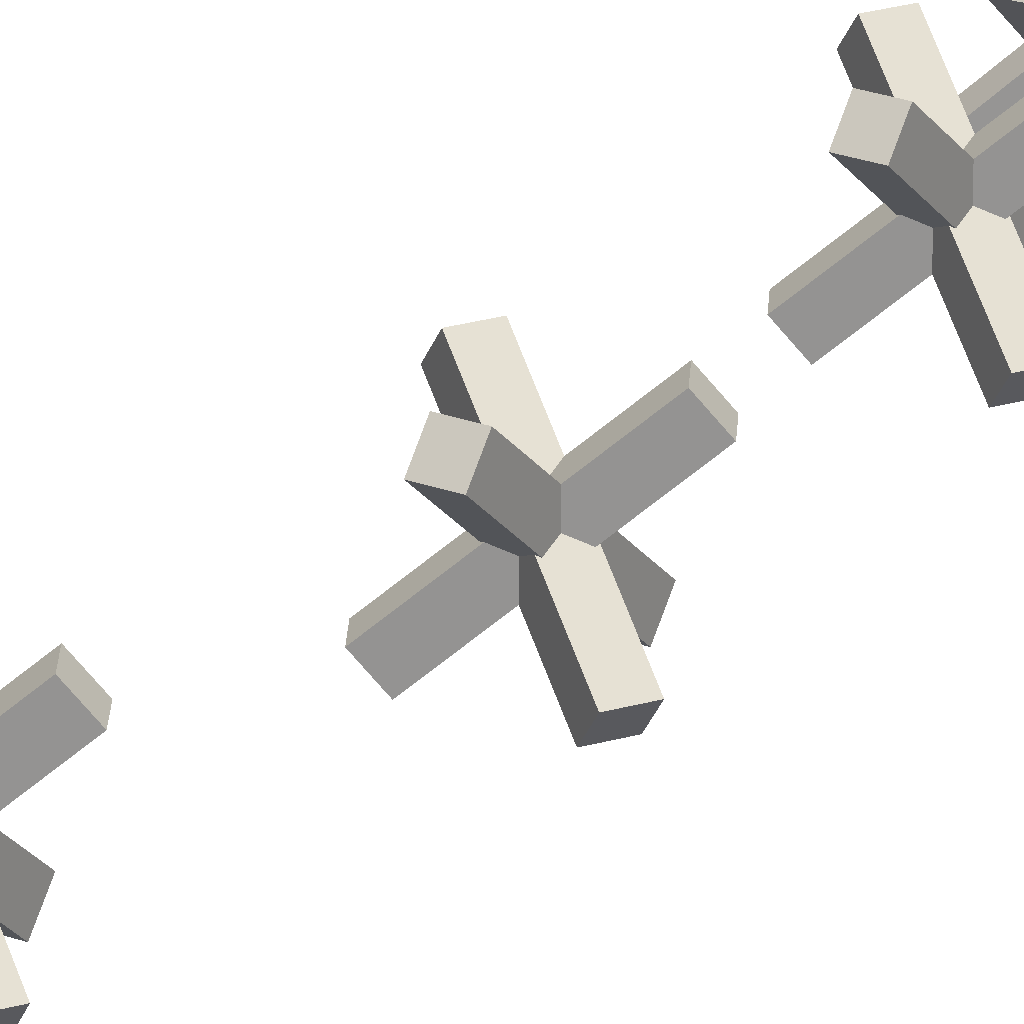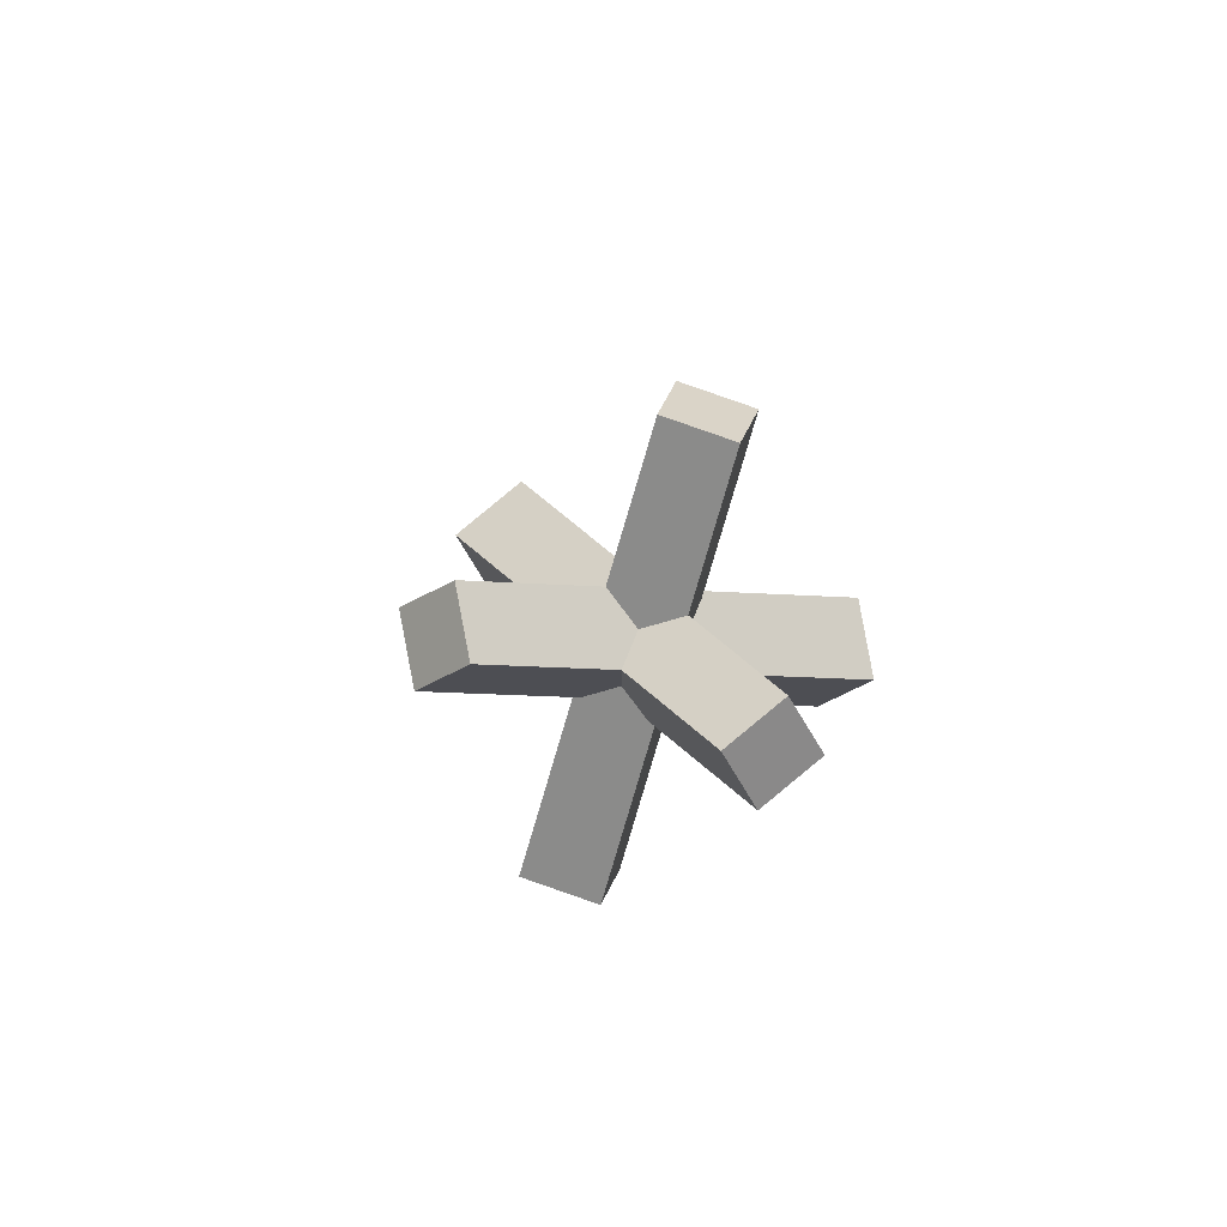
<metadata>
{"format":"obj","ext":"obj","renderer":"f3d","projection":"perspective","resolution":1024,"background":"white","views":[{"elev":22.8,"azim":-153.7,"up":"+Y"},{"elev":75.2,"azim":-106.8,"up":"+Y"}]}
</metadata>
<code>
g Ejik
v 47.57 11.04 -1.689
v 47.53 10.66 -1.108
v 47.8 11.04 -1.262
v 47.29 10.66 -1.535
v 45.56 12.97 -0.5748
v 45.52 12.59 0.006417
v 45.28 12.59 -0.4205
v 45.79 12.97 -0.1479
v 45.79 12.97 -0.1479
v 47.53 10.66 -1.108
v 45.52 12.59 0.006417
v 47.8 11.04 -1.262
v 45.56 12.97 -0.5748
v 47.8 11.04 -1.262
v 45.79 12.97 -0.1479
v 47.57 11.04 -1.689
v 45.28 12.59 -0.4205
v 47.57 11.04 -1.689
v 45.56 12.97 -0.5748
v 47.29 10.66 -1.535
v 45.52 12.59 0.006417
v 47.29 10.66 -1.535
v 45.28 12.59 -0.4205
v 47.53 10.66 -1.108
v 45.29 11.04 -1.306
v 45.82 10.66 -1.56
v 45.55 11.04 -1.724
v 45.57 10.66 -1.142
v 47.26 12.97 -0.1223
v 47.79 12.59 -0.3767
v 47.54 12.59 0.0417
v 47.52 12.97 -0.5407
v 47.52 12.97 -0.5407
v 45.82 10.66 -1.56
v 47.79 12.59 -0.3767
v 45.55 11.04 -1.724
v 47.26 12.97 -0.1223
v 45.55 11.04 -1.724
v 47.52 12.97 -0.5407
v 45.29 11.04 -1.306
v 47.54 12.59 0.0417
v 45.29 11.04 -1.306
v 47.26 12.97 -0.1223
v 45.57 10.66 -1.142
v 47.79 12.59 -0.3767
v 45.57 10.66 -1.142
v 47.54 12.59 0.0417
v 45.82 10.66 -1.56
v 46.76 11.04 0.471
v 46.28 10.66 0.1442
v 46.27 11.04 0.4625
v 46.77 10.66 0.1527
v 46.8 12.97 -1.827
v 46.32 12.59 -2.154
v 46.81 12.59 -2.145
v 46.31 12.97 -1.835
v 46.31 12.97 -1.835
v 46.28 10.66 0.1442
v 46.32 12.59 -2.154
v 46.27 11.04 0.4625
v 46.8 12.97 -1.827
v 46.27 11.04 0.4625
v 46.31 12.97 -1.835
v 46.76 11.04 0.471
v 46.81 12.59 -2.145
v 46.76 11.04 0.471
v 46.8 12.97 -1.827
v 46.77 10.66 0.1527
v 46.32 12.59 -2.154
v 46.77 10.66 0.1527
v 46.81 12.59 -2.145
v 46.28 10.66 0.1442
v 46.92 11.04 -8.301
v 46.88 10.66 -7.72
v 47.16 11.04 -7.874
v 46.64 10.66 -8.147
v 44.91 12.97 -7.187
v 44.87 12.59 -6.606
v 44.63 12.59 -7.033
v 45.15 12.97 -6.76
v 45.15 12.97 -6.76
v 46.88 10.66 -7.72
v 44.87 12.59 -6.606
v 47.16 11.04 -7.874
v 44.91 12.97 -7.187
v 47.16 11.04 -7.874
v 45.15 12.97 -6.76
v 46.92 11.04 -8.301
v 44.63 12.59 -7.033
v 46.92 11.04 -8.301
v 44.91 12.97 -7.187
v 46.64 10.66 -8.147
v 44.87 12.59 -6.606
v 46.64 10.66 -8.147
v 44.63 12.59 -7.033
v 46.88 10.66 -7.72
v 44.65 11.04 -7.918
v 45.17 10.66 -8.173
v 44.9 11.04 -8.337
v 44.92 10.66 -7.754
v 46.62 12.97 -6.735
v 47.14 12.59 -6.989
v 46.89 12.59 -6.571
v 46.87 12.97 -7.153
v 46.87 12.97 -7.153
v 45.17 10.66 -8.173
v 47.14 12.59 -6.989
v 44.9 11.04 -8.337
v 46.62 12.97 -6.735
v 44.9 11.04 -8.337
v 46.87 12.97 -7.153
v 44.65 11.04 -7.918
v 46.89 12.59 -6.571
v 44.65 11.04 -7.918
v 46.62 12.97 -6.735
v 44.92 10.66 -7.754
v 47.14 12.59 -6.989
v 44.92 10.66 -7.754
v 46.89 12.59 -6.571
v 45.17 10.66 -8.173
v 46.12 11.04 -6.141
v 45.64 10.66 -6.468
v 45.63 11.04 -6.15
v 46.12 10.66 -6.46
v 46.16 12.97 -8.439
v 45.68 12.59 -8.766
v 46.16 12.59 -8.757
v 45.67 12.97 -8.448
v 45.67 12.97 -8.448
v 45.64 10.66 -6.468
v 45.68 12.59 -8.766
v 45.63 11.04 -6.15
v 46.16 12.97 -8.439
v 45.63 11.04 -6.15
v 45.67 12.97 -8.448
v 46.12 11.04 -6.141
v 46.16 12.59 -8.757
v 46.12 11.04 -6.141
v 46.16 12.97 -8.439
v 46.12 10.66 -6.46
v 45.68 12.59 -8.766
v 46.12 10.66 -6.46
v 46.16 12.59 -8.757
v 45.64 10.66 -6.468
v 47.51 11.31 -15.03
v 47.47 10.93 -14.45
v 47.75 11.31 -14.61
v 47.23 10.93 -14.88
v 45.5 13.24 -13.92
v 45.46 12.86 -13.34
v 45.22 12.86 -13.76
v 45.74 13.24 -13.49
v 45.74 13.24 -13.49
v 47.47 10.93 -14.45
v 45.46 12.86 -13.34
v 47.75 11.31 -14.61
v 45.5 13.24 -13.92
v 47.75 11.31 -14.61
v 45.74 13.24 -13.49
v 47.51 11.31 -15.03
v 45.22 12.86 -13.76
v 47.51 11.31 -15.03
v 45.5 13.24 -13.92
v 47.23 10.93 -14.88
v 45.46 12.86 -13.34
v 47.23 10.93 -14.88
v 45.22 12.86 -13.76
v 47.47 10.93 -14.45
v 45.24 11.31 -14.65
v 45.76 10.93 -14.9
v 45.49 11.31 -15.07
v 45.51 10.93 -14.48
v 47.21 13.24 -13.47
v 47.73 12.86 -13.72
v 47.48 12.86 -13.3
v 47.46 13.24 -13.88
v 47.46 13.24 -13.88
v 45.76 10.93 -14.9
v 47.73 12.86 -13.72
v 45.49 11.31 -15.07
v 47.21 13.24 -13.47
v 45.49 11.31 -15.07
v 47.46 13.24 -13.88
v 45.24 11.31 -14.65
v 47.48 12.86 -13.3
v 45.24 11.31 -14.65
v 47.21 13.24 -13.47
v 45.51 10.93 -14.48
v 47.73 12.86 -13.72
v 45.51 10.93 -14.48
v 47.48 12.86 -13.3
v 45.76 10.93 -14.9
v 46.71 11.31 -12.87
v 46.22 10.93 -13.2
v 46.22 11.31 -12.88
v 46.71 10.93 -13.19
v 46.75 13.24 -15.17
v 46.26 12.86 -15.5
v 46.75 12.86 -15.49
v 46.26 13.24 -15.18
v 46.26 13.24 -15.18
v 46.22 10.93 -13.2
v 46.26 12.86 -15.5
v 46.22 11.31 -12.88
v 46.75 13.24 -15.17
v 46.22 11.31 -12.88
v 46.26 13.24 -15.18
v 46.71 11.31 -12.87
v 46.75 12.86 -15.49
v 46.71 11.31 -12.87
v 46.75 13.24 -15.17
v 46.71 10.93 -13.19
v 46.26 12.86 -15.5
v 46.71 10.93 -13.19
v 46.75 12.86 -15.49
v 46.22 10.93 -13.2
v 47.46 11.04 -17.61
v 47.36 10.66 -17.04
v 47.65 11.04 -17.16
v 47.16 10.66 -17.48
v 45.35 12.97 -16.69
v 45.25 12.59 -16.12
v 45.06 12.59 -16.57
v 45.54 12.97 -16.25
v 45.54 12.97 -16.25
v 47.36 10.66 -17.04
v 45.25 12.59 -16.12
v 47.65 11.04 -17.16
v 45.35 12.97 -16.69
v 47.65 11.04 -17.16
v 45.54 12.97 -16.25
v 47.46 11.04 -17.61
v 45.06 12.59 -16.57
v 47.46 11.04 -17.61
v 45.35 12.97 -16.69
v 47.16 10.66 -17.48
v 45.25 12.59 -16.12
v 47.16 10.66 -17.48
v 45.06 12.59 -16.57
v 47.36 10.66 -17.04
v 45.16 11.04 -17.45
v 45.7 10.66 -17.65
v 45.45 11.04 -17.84
v 45.41 10.66 -17.26
v 47 12.97 -16.08
v 47.55 12.59 -16.28
v 47.26 12.59 -15.89
v 47.29 12.97 -16.47
v 47.29 12.97 -16.47
v 45.7 10.66 -17.65
v 47.55 12.59 -16.28
v 45.45 11.04 -17.84
v 47 12.97 -16.08
v 45.45 11.04 -17.84
v 47.29 12.97 -16.47
v 45.16 11.04 -17.45
v 47.26 12.59 -15.89
v 45.16 11.04 -17.45
v 47 12.97 -16.08
v 45.41 10.66 -17.26
v 47.55 12.59 -16.28
v 45.41 10.66 -17.26
v 47.26 12.59 -15.89
v 45.7 10.66 -17.65
v 46.45 11.04 -15.54
v 46 10.66 -15.91
v 45.96 11.04 -15.59
v 46.48 10.66 -15.85
v 46.71 12.97 -17.82
v 46.26 12.59 -18.19
v 46.74 12.59 -18.14
v 46.22 12.97 -17.88
v 46.22 12.97 -17.88
v 46 10.66 -15.91
v 46.26 12.59 -18.19
v 45.96 11.04 -15.59
v 46.71 12.97 -17.82
v 45.96 11.04 -15.59
v 46.22 12.97 -17.88
v 46.45 11.04 -15.54
v 46.74 12.59 -18.14
v 46.45 11.04 -15.54
v 46.71 12.97 -17.82
v 46.48 10.66 -15.85
v 46.26 12.59 -18.19
v 46.48 10.66 -15.85
v 46.74 12.59 -18.14
v 46 10.66 -15.91
v 47.45 11.04 -24.25
v 47.35 10.66 -23.68
v 47.64 11.04 -23.81
v 47.16 10.66 -24.13
v 45.34 12.97 -23.34
v 45.24 12.59 -22.76
v 45.05 12.59 -23.21
v 45.54 12.97 -22.89
v 45.54 12.97 -22.89
v 47.35 10.66 -23.68
v 45.24 12.59 -22.76
v 47.64 11.04 -23.81
v 45.34 12.97 -23.34
v 47.64 11.04 -23.81
v 45.54 12.97 -22.89
v 47.45 11.04 -24.25
v 45.05 12.59 -23.21
v 47.45 11.04 -24.25
v 45.34 12.97 -23.34
v 47.16 10.66 -24.13
v 45.24 12.59 -22.76
v 47.16 10.66 -24.13
v 45.05 12.59 -23.21
v 47.35 10.66 -23.68
v 45.15 11.04 -24.09
v 45.7 10.66 -24.29
v 45.44 11.04 -24.48
v 45.4 10.66 -23.9
v 47 12.97 -22.72
v 47.54 12.59 -22.93
v 47.25 12.59 -22.53
v 47.29 12.97 -23.12
v 47.29 12.97 -23.12
v 45.7 10.66 -24.29
v 47.54 12.59 -22.93
v 45.44 11.04 -24.48
v 47 12.97 -22.72
v 45.44 11.04 -24.48
v 47.29 12.97 -23.12
v 45.15 11.04 -24.09
v 47.25 12.59 -22.53
v 45.15 11.04 -24.09
v 47 12.97 -22.72
v 45.4 10.66 -23.9
v 47.54 12.59 -22.93
v 45.4 10.66 -23.9
v 47.25 12.59 -22.53
v 45.7 10.66 -24.29
v 46.44 11.04 -22.18
v 45.99 10.66 -22.55
v 45.96 11.04 -22.24
v 46.48 10.66 -22.5
v 46.7 12.97 -24.47
v 46.25 12.59 -24.84
v 46.74 12.59 -24.78
v 46.22 12.97 -24.52
v 46.22 12.97 -24.52
v 45.99 10.66 -22.55
v 46.25 12.59 -24.84
v 45.96 11.04 -22.24
v 46.7 12.97 -24.47
v 45.96 11.04 -22.24
v 46.22 12.97 -24.52
v 46.44 11.04 -22.18
v 46.74 12.59 -24.78
v 46.44 11.04 -22.18
v 46.7 12.97 -24.47
v 46.48 10.66 -22.5
v 46.25 12.59 -24.84
v 46.48 10.66 -22.5
v 46.74 12.59 -24.78
v 45.99 10.66 -22.55
v 48.68 11.31 -30.9
v 48.58 10.93 -30.32
v 48.87 11.31 -30.45
v 48.39 10.93 -30.77
v 46.57 13.24 -29.98
v 46.47 12.86 -29.41
v 46.28 12.86 -29.85
v 46.77 13.24 -29.53
v 46.77 13.24 -29.53
v 48.58 10.93 -30.32
v 46.47 12.86 -29.41
v 48.87 11.31 -30.45
v 46.57 13.24 -29.98
v 48.87 11.31 -30.45
v 46.77 13.24 -29.53
v 48.68 11.31 -30.9
v 46.28 12.86 -29.85
v 48.68 11.31 -30.9
v 46.57 13.24 -29.98
v 48.39 10.93 -30.77
v 46.47 12.86 -29.41
v 48.39 10.93 -30.77
v 46.28 12.86 -29.85
v 48.58 10.93 -30.32
v 46.38 11.31 -30.73
v 46.93 10.93 -30.94
v 46.67 11.31 -31.13
v 46.63 10.93 -30.55
v 48.23 13.24 -29.37
v 48.77 12.86 -29.57
v 48.48 12.86 -29.18
v 48.52 13.24 -29.76
v 48.52 13.24 -29.76
v 46.93 10.93 -30.94
v 48.77 12.86 -29.57
v 46.67 11.31 -31.13
v 48.23 13.24 -29.37
v 46.67 11.31 -31.13
v 48.52 13.24 -29.76
v 46.38 11.31 -30.73
v 48.48 12.86 -29.18
v 46.38 11.31 -30.73
v 48.23 13.24 -29.37
v 46.63 10.93 -30.55
v 48.77 12.86 -29.57
v 46.63 10.93 -30.55
v 48.48 12.86 -29.18
v 46.93 10.93 -30.94
v 47.67 11.31 -28.83
v 47.22 10.93 -29.2
v 47.19 11.31 -28.88
v 47.71 10.93 -29.14
v 47.93 13.24 -31.11
v 47.48 12.86 -31.48
v 47.97 12.86 -31.42
v 47.45 13.24 -31.16
v 47.45 13.24 -31.16
v 47.22 10.93 -29.2
v 47.48 12.86 -31.48
v 47.19 11.31 -28.88
v 47.93 13.24 -31.11
v 47.19 11.31 -28.88
v 47.45 13.24 -31.16
v 47.67 11.31 -28.83
v 47.97 12.86 -31.42
v 47.67 11.31 -28.83
v 47.93 13.24 -31.11
v 47.71 10.93 -29.14
v 47.48 12.86 -31.48
v 47.71 10.93 -29.14
v 47.97 12.86 -31.42
v 47.22 10.93 -29.2
v 48.28 11.04 -34.12
v 48.32 10.66 -33.54
v 48.57 11.04 -33.73
v 48.03 10.66 -33.93
v 46.44 12.97 -32.74
v 46.48 12.59 -32.16
v 46.19 12.59 -32.55
v 46.74 12.97 -32.35
v 46.74 12.97 -32.35
v 48.32 10.66 -33.54
v 46.48 12.59 -32.16
v 48.57 11.04 -33.73
v 46.44 12.97 -32.74
v 48.57 11.04 -33.73
v 46.74 12.97 -32.35
v 48.28 11.04 -34.12
v 46.19 12.59 -32.55
v 48.28 11.04 -34.12
v 46.44 12.97 -32.74
v 48.03 10.66 -33.93
v 46.48 12.59 -32.16
v 48.03 10.66 -33.93
v 46.19 12.59 -32.55
v 48.32 10.66 -33.54
v 46.08 11.04 -33.43
v 46.57 10.66 -33.75
v 46.27 11.04 -33.88
v 46.38 10.66 -33.3
v 48.2 12.97 -32.53
v 48.68 12.59 -32.85
v 48.49 12.59 -32.4
v 48.39 12.97 -32.98
v 48.39 12.97 -32.98
v 46.57 10.66 -33.75
v 48.68 12.59 -32.85
v 46.27 11.04 -33.88
v 48.2 12.97 -32.53
v 46.27 11.04 -33.88
v 48.39 12.97 -32.98
v 46.08 11.04 -33.43
v 48.49 12.59 -32.4
v 46.08 11.04 -33.43
v 48.2 12.97 -32.53
v 46.38 10.66 -33.3
v 48.68 12.59 -32.85
v 46.38 10.66 -33.3
v 48.49 12.59 -32.4
v 46.57 10.66 -33.75
v 47.78 11.04 -31.87
v 47.26 10.66 -32.13
v 47.3 11.04 -31.81
v 47.75 10.66 -32.19
v 47.5 12.97 -34.15
v 46.98 12.59 -34.41
v 47.46 12.59 -34.47
v 47.02 12.97 -34.09
v 47.02 12.97 -34.09
v 47.26 10.66 -32.13
v 46.98 12.59 -34.41
v 47.3 11.04 -31.81
v 47.5 12.97 -34.15
v 47.3 11.04 -31.81
v 47.02 12.97 -34.09
v 47.78 11.04 -31.87
v 47.46 12.59 -34.47
v 47.78 11.04 -31.87
v 47.5 12.97 -34.15
v 47.75 10.66 -32.19
v 46.98 12.59 -34.41
v 47.75 10.66 -32.19
v 47.46 12.59 -34.47
v 47.26 10.66 -32.13
v 46.72 11.04 -40.58
v 46.76 10.66 -40
v 47.02 11.04 -40.19
v 46.47 10.66 -40.39
v 44.89 12.97 -39.2
v 44.93 12.59 -38.62
v 44.63 12.59 -39.01
v 45.18 12.97 -38.81
v 45.18 12.97 -38.81
v 46.76 10.66 -40
v 44.93 12.59 -38.62
v 47.02 11.04 -40.19
v 44.89 12.97 -39.2
v 47.02 11.04 -40.19
v 45.18 12.97 -38.81
v 46.72 11.04 -40.58
v 44.63 12.59 -39.01
v 46.72 11.04 -40.58
v 44.89 12.97 -39.2
v 46.47 10.66 -40.39
v 44.93 12.59 -38.62
v 46.47 10.66 -40.39
v 44.63 12.59 -39.01
v 46.76 10.66 -40
v 44.52 11.04 -39.89
v 45.01 10.66 -40.21
v 44.71 11.04 -40.33
v 44.82 10.66 -39.76
v 46.64 12.97 -38.99
v 47.12 12.59 -39.31
v 46.93 12.59 -38.86
v 46.83 12.97 -39.44
v 46.83 12.97 -39.44
v 45.01 10.66 -40.21
v 47.12 12.59 -39.31
v 44.71 11.04 -40.33
v 46.64 12.97 -38.99
v 44.71 11.04 -40.33
v 46.83 12.97 -39.44
v 44.52 11.04 -39.89
v 46.93 12.59 -38.86
v 44.52 11.04 -39.89
v 46.64 12.97 -38.99
v 44.82 10.66 -39.76
v 47.12 12.59 -39.31
v 44.82 10.66 -39.76
v 46.93 12.59 -38.86
v 45.01 10.66 -40.21
v 46.23 11.04 -38.33
v 45.7 10.66 -38.59
v 45.74 11.04 -38.27
v 46.19 10.66 -38.65
v 45.95 12.97 -40.61
v 45.42 12.59 -40.87
v 45.91 12.59 -40.93
v 45.46 12.97 -40.55
v 45.46 12.97 -40.55
v 45.7 10.66 -38.59
v 45.42 12.59 -40.87
v 45.74 11.04 -38.27
v 45.95 12.97 -40.61
v 45.74 11.04 -38.27
v 45.46 12.97 -40.55
v 46.23 11.04 -38.33
v 45.91 12.59 -40.93
v 46.23 11.04 -38.33
v 45.95 12.97 -40.61
v 46.19 10.66 -38.65
v 45.42 12.59 -40.87
v 46.19 10.66 -38.65
v 45.91 12.59 -40.93
v 45.7 10.66 -38.59
v 46.37 11.31 -47.33
v 46.41 10.93 -46.75
v 46.66 11.31 -46.94
v 46.11 10.93 -47.14
v 44.53 13.24 -45.95
v 44.57 12.86 -45.36
v 44.28 12.86 -45.75
v 44.82 13.24 -45.56
v 44.82 13.24 -45.56
v 46.41 10.93 -46.75
v 44.57 12.86 -45.36
v 46.66 11.31 -46.94
v 44.53 13.24 -45.95
v 46.66 11.31 -46.94
v 44.82 13.24 -45.56
v 46.37 11.31 -47.33
v 44.28 12.86 -45.75
v 46.37 11.31 -47.33
v 44.53 13.24 -45.95
v 46.11 10.93 -47.14
v 44.57 12.86 -45.36
v 46.11 10.93 -47.14
v 44.28 12.86 -45.75
v 46.41 10.93 -46.75
v 44.17 11.31 -46.63
v 44.65 10.93 -46.96
v 44.36 11.31 -47.08
v 44.46 10.93 -46.51
v 46.28 13.24 -45.73
v 46.77 12.86 -46.06
v 46.58 12.86 -45.61
v 46.48 13.24 -46.18
v 46.48 13.24 -46.18
v 44.65 10.93 -46.96
v 46.77 12.86 -46.06
v 44.36 11.31 -47.08
v 46.28 13.24 -45.73
v 44.36 11.31 -47.08
v 46.48 13.24 -46.18
v 44.17 11.31 -46.63
v 46.58 12.86 -45.61
v 44.17 11.31 -46.63
v 46.28 13.24 -45.73
v 44.46 10.93 -46.51
v 46.77 12.86 -46.06
v 44.46 10.93 -46.51
v 46.58 12.86 -45.61
v 44.65 10.93 -46.96
v 45.87 11.31 -45.08
v 45.35 10.93 -45.33
v 45.39 11.31 -45.02
v 45.83 10.93 -45.39
v 45.59 13.24 -47.36
v 45.07 12.86 -47.61
v 45.55 12.86 -47.67
v 45.11 13.24 -47.3
v 45.11 13.24 -47.3
v 45.35 10.93 -45.33
v 45.07 12.86 -47.61
v 45.39 11.31 -45.02
v 45.59 13.24 -47.36
v 45.39 11.31 -45.02
v 45.11 13.24 -47.3
v 45.87 11.31 -45.08
v 45.55 12.86 -47.67
v 45.87 11.31 -45.08
v 45.59 13.24 -47.36
v 45.83 10.93 -45.39
v 45.07 12.86 -47.61
v 45.83 10.93 -45.39
v 45.55 12.86 -47.67
v 45.35 10.93 -45.33
g Ejik_0
f 3 2 1
f 4 1 2
f 7 6 5
f 8 5 6
f 11 10 9
f 12 9 10
f 15 14 13
f 16 13 14
f 19 18 17
f 20 17 18
f 23 22 21
f 24 21 22
f 27 26 25
f 28 25 26
f 31 30 29
f 32 29 30
f 35 34 33
f 36 33 34
f 39 38 37
f 40 37 38
f 43 42 41
f 44 41 42
f 47 46 45
f 48 45 46
f 51 50 49
f 52 49 50
f 55 54 53
f 56 53 54
f 59 58 57
f 60 57 58
f 63 62 61
f 64 61 62
f 67 66 65
f 68 65 66
f 71 70 69
f 72 69 70
f 75 74 73
f 76 73 74
f 79 78 77
f 80 77 78
f 83 82 81
f 84 81 82
f 87 86 85
f 88 85 86
f 91 90 89
f 92 89 90
f 95 94 93
f 96 93 94
f 99 98 97
f 100 97 98
f 103 102 101
f 104 101 102
f 107 106 105
f 108 105 106
f 111 110 109
f 112 109 110
f 115 114 113
f 116 113 114
f 119 118 117
f 120 117 118
f 123 122 121
f 124 121 122
f 127 126 125
f 128 125 126
f 131 130 129
f 132 129 130
f 135 134 133
f 136 133 134
f 139 138 137
f 140 137 138
f 143 142 141
f 144 141 142
f 147 146 145
f 148 145 146
f 151 150 149
f 152 149 150
f 155 154 153
f 156 153 154
f 159 158 157
f 160 157 158
f 163 162 161
f 164 161 162
f 167 166 165
f 168 165 166
f 171 170 169
f 172 169 170
f 175 174 173
f 176 173 174
f 179 178 177
f 180 177 178
f 183 182 181
f 184 181 182
f 187 186 185
f 188 185 186
f 191 190 189
f 192 189 190
f 195 194 193
f 196 193 194
f 199 198 197
f 200 197 198
f 203 202 201
f 204 201 202
f 207 206 205
f 208 205 206
f 211 210 209
f 212 209 210
f 215 214 213
f 216 213 214
f 219 218 217
f 220 217 218
f 223 222 221
f 224 221 222
f 227 226 225
f 228 225 226
f 231 230 229
f 232 229 230
f 235 234 233
f 236 233 234
f 239 238 237
f 240 237 238
f 243 242 241
f 244 241 242
f 247 246 245
f 248 245 246
f 251 250 249
f 252 249 250
f 255 254 253
f 256 253 254
f 259 258 257
f 260 257 258
f 263 262 261
f 264 261 262
f 267 266 265
f 268 265 266
f 271 270 269
f 272 269 270
f 275 274 273
f 276 273 274
f 279 278 277
f 280 277 278
f 283 282 281
f 284 281 282
f 287 286 285
f 288 285 286
f 291 290 289
f 292 289 290
f 295 294 293
f 296 293 294
f 299 298 297
f 300 297 298
f 303 302 301
f 304 301 302
f 307 306 305
f 308 305 306
f 311 310 309
f 312 309 310
f 315 314 313
f 316 313 314
f 319 318 317
f 320 317 318
f 323 322 321
f 324 321 322
f 327 326 325
f 328 325 326
f 331 330 329
f 332 329 330
f 335 334 333
f 336 333 334
f 339 338 337
f 340 337 338
f 343 342 341
f 344 341 342
f 347 346 345
f 348 345 346
f 351 350 349
f 352 349 350
f 355 354 353
f 356 353 354
f 359 358 357
f 360 357 358
f 363 362 361
f 364 361 362
f 367 366 365
f 368 365 366
f 371 370 369
f 372 369 370
f 375 374 373
f 376 373 374
f 379 378 377
f 380 377 378
f 383 382 381
f 384 381 382
f 387 386 385
f 388 385 386
f 391 390 389
f 392 389 390
f 395 394 393
f 396 393 394
f 399 398 397
f 400 397 398
f 403 402 401
f 404 401 402
f 407 406 405
f 408 405 406
f 411 410 409
f 412 409 410
f 415 414 413
f 416 413 414
f 419 418 417
f 420 417 418
f 423 422 421
f 424 421 422
f 427 426 425
f 428 425 426
f 431 430 429
f 432 429 430
f 435 434 433
f 436 433 434
f 439 438 437
f 440 437 438
f 443 442 441
f 444 441 442
f 447 446 445
f 448 445 446
f 451 450 449
f 452 449 450
f 455 454 453
f 456 453 454
f 459 458 457
f 460 457 458
f 463 462 461
f 464 461 462
f 467 466 465
f 468 465 466
f 471 470 469
f 472 469 470
f 475 474 473
f 476 473 474
f 479 478 477
f 480 477 478
f 483 482 481
f 484 481 482
f 487 486 485
f 488 485 486
f 491 490 489
f 492 489 490
f 495 494 493
f 496 493 494
f 499 498 497
f 500 497 498
f 503 502 501
f 504 501 502
f 507 506 505
f 508 505 506
f 511 510 509
f 512 509 510
f 515 514 513
f 516 513 514
f 519 518 517
f 520 517 518
f 523 522 521
f 524 521 522
f 527 526 525
f 528 525 526
f 531 530 529
f 532 529 530
f 535 534 533
f 536 533 534
f 539 538 537
f 540 537 538
f 543 542 541
f 544 541 542
f 547 546 545
f 548 545 546
f 551 550 549
f 552 549 550
f 555 554 553
f 556 553 554
f 559 558 557
f 560 557 558
f 563 562 561
f 564 561 562
f 567 566 565
f 568 565 566
f 571 570 569
f 572 569 570
f 575 574 573
f 576 573 574
f 579 578 577
f 580 577 578
f 583 582 581
f 584 581 582
f 587 586 585
f 588 585 586
f 591 590 589
f 592 589 590
f 595 594 593
f 596 593 594
f 599 598 597
f 600 597 598
f 603 602 601
f 604 601 602
f 607 606 605
f 608 605 606
f 611 610 609
f 612 609 610
f 615 614 613
f 616 613 614
f 619 618 617
f 620 617 618
f 623 622 621
f 624 621 622
f 627 626 625
f 628 625 626
f 631 630 629
f 632 629 630
f 635 634 633
f 636 633 634
f 639 638 637
f 640 637 638
f 643 642 641
f 644 641 642
f 647 646 645
f 648 645 646

</code>
